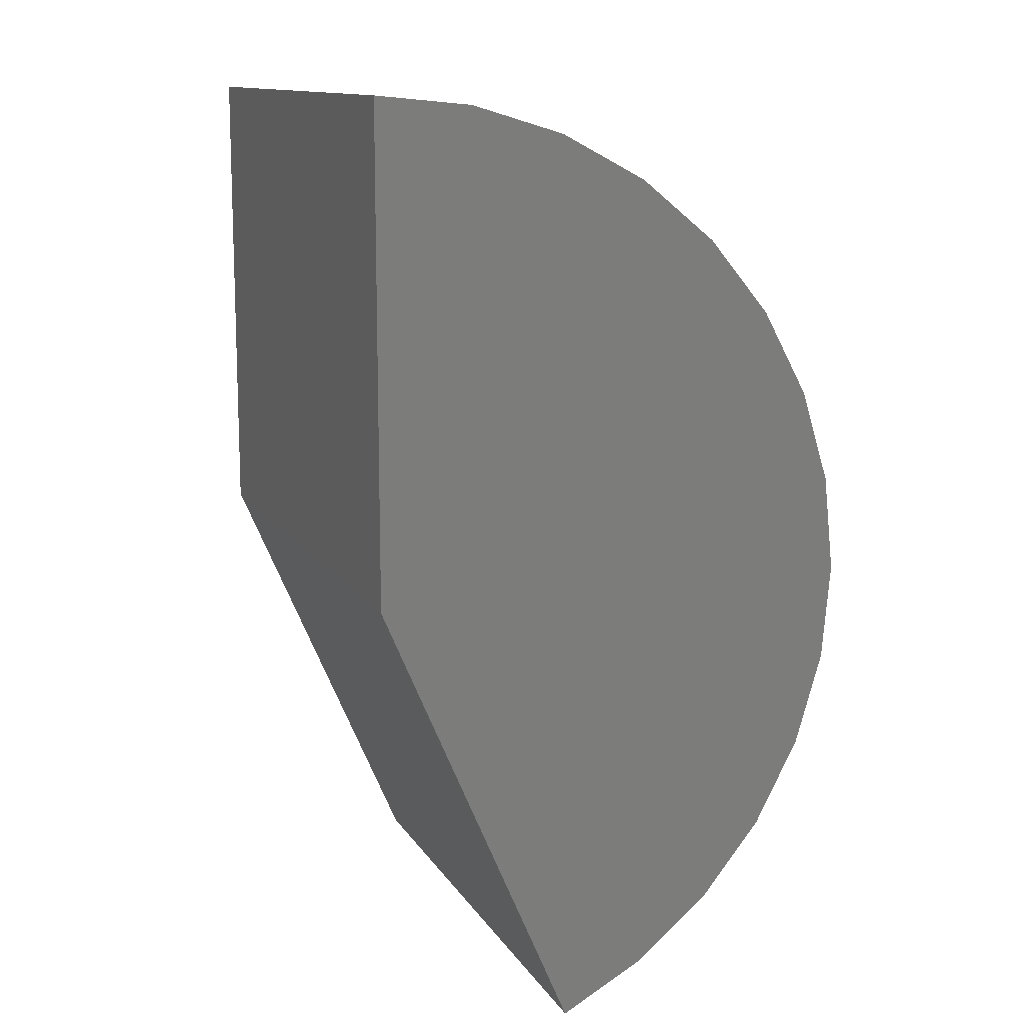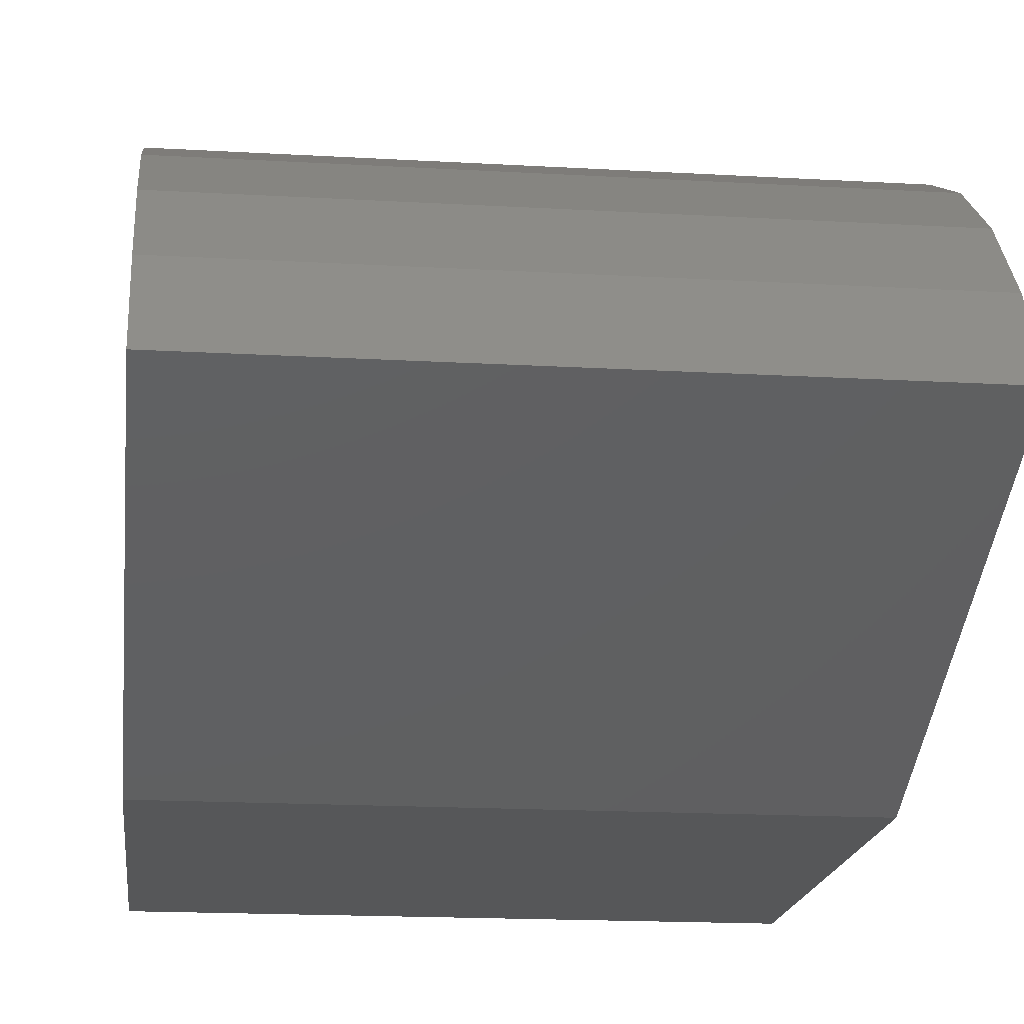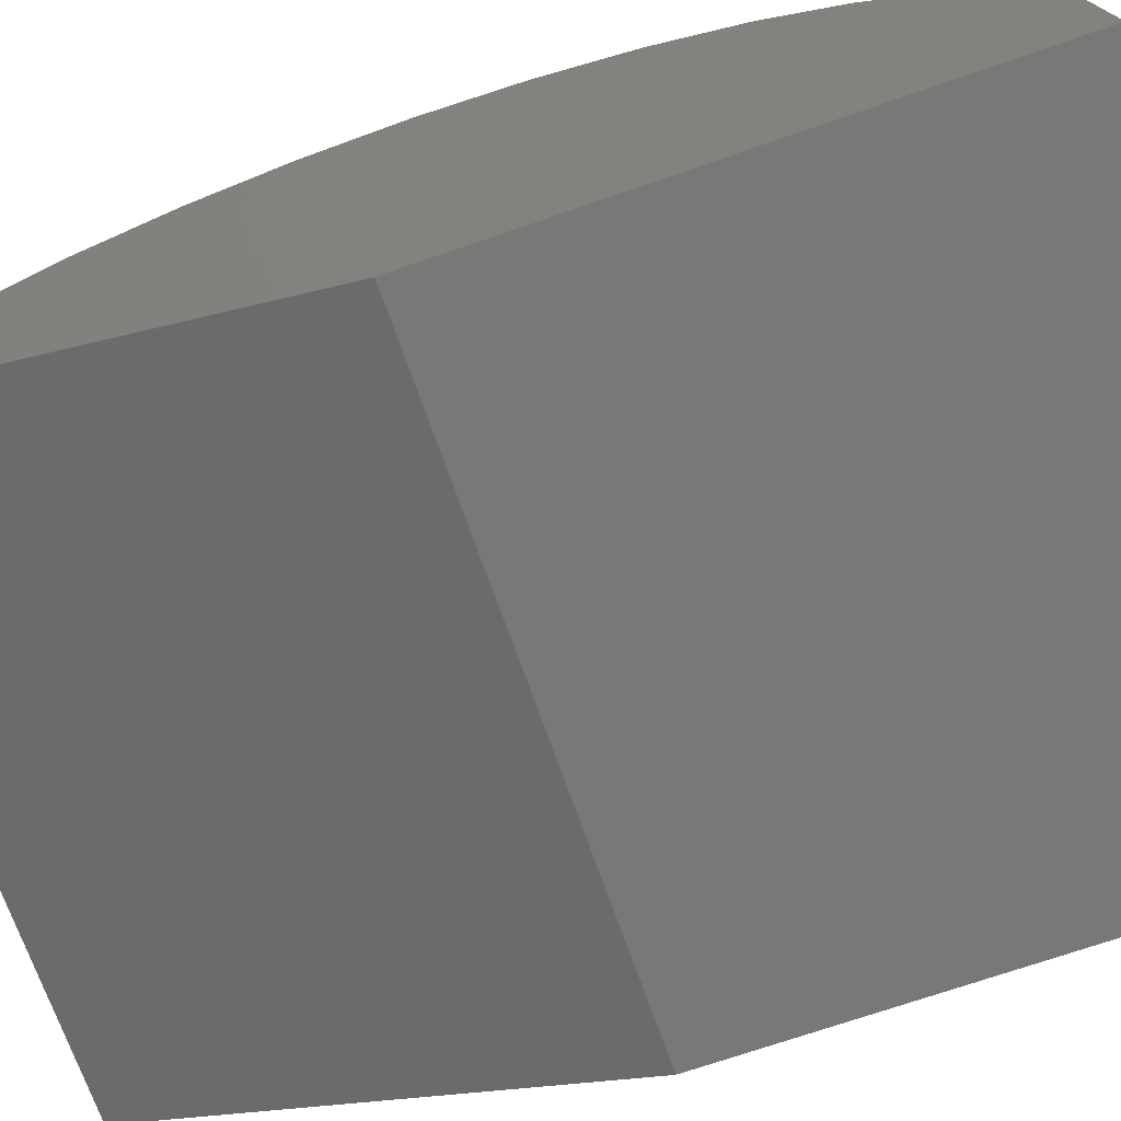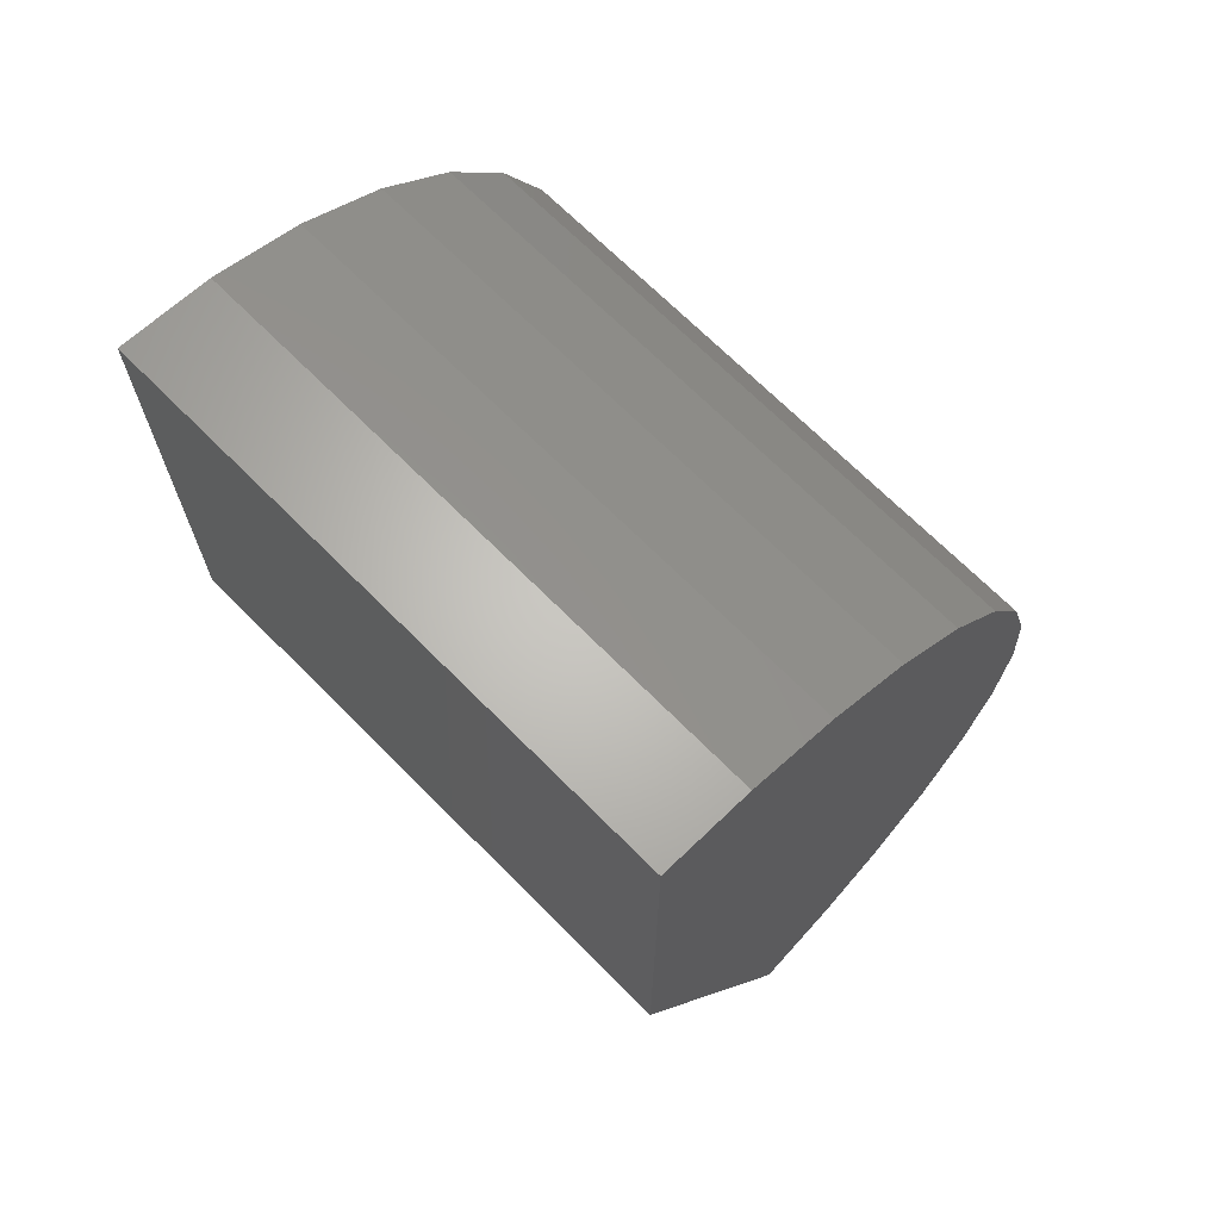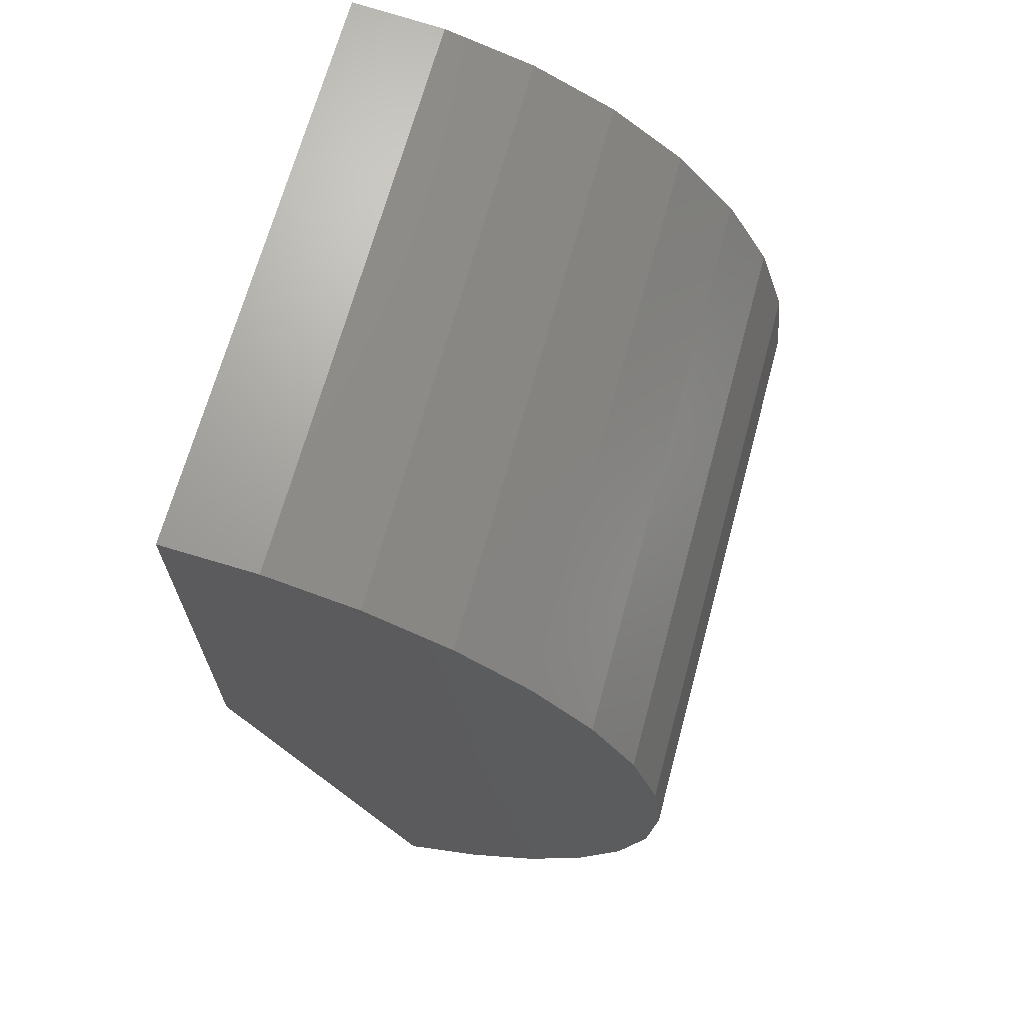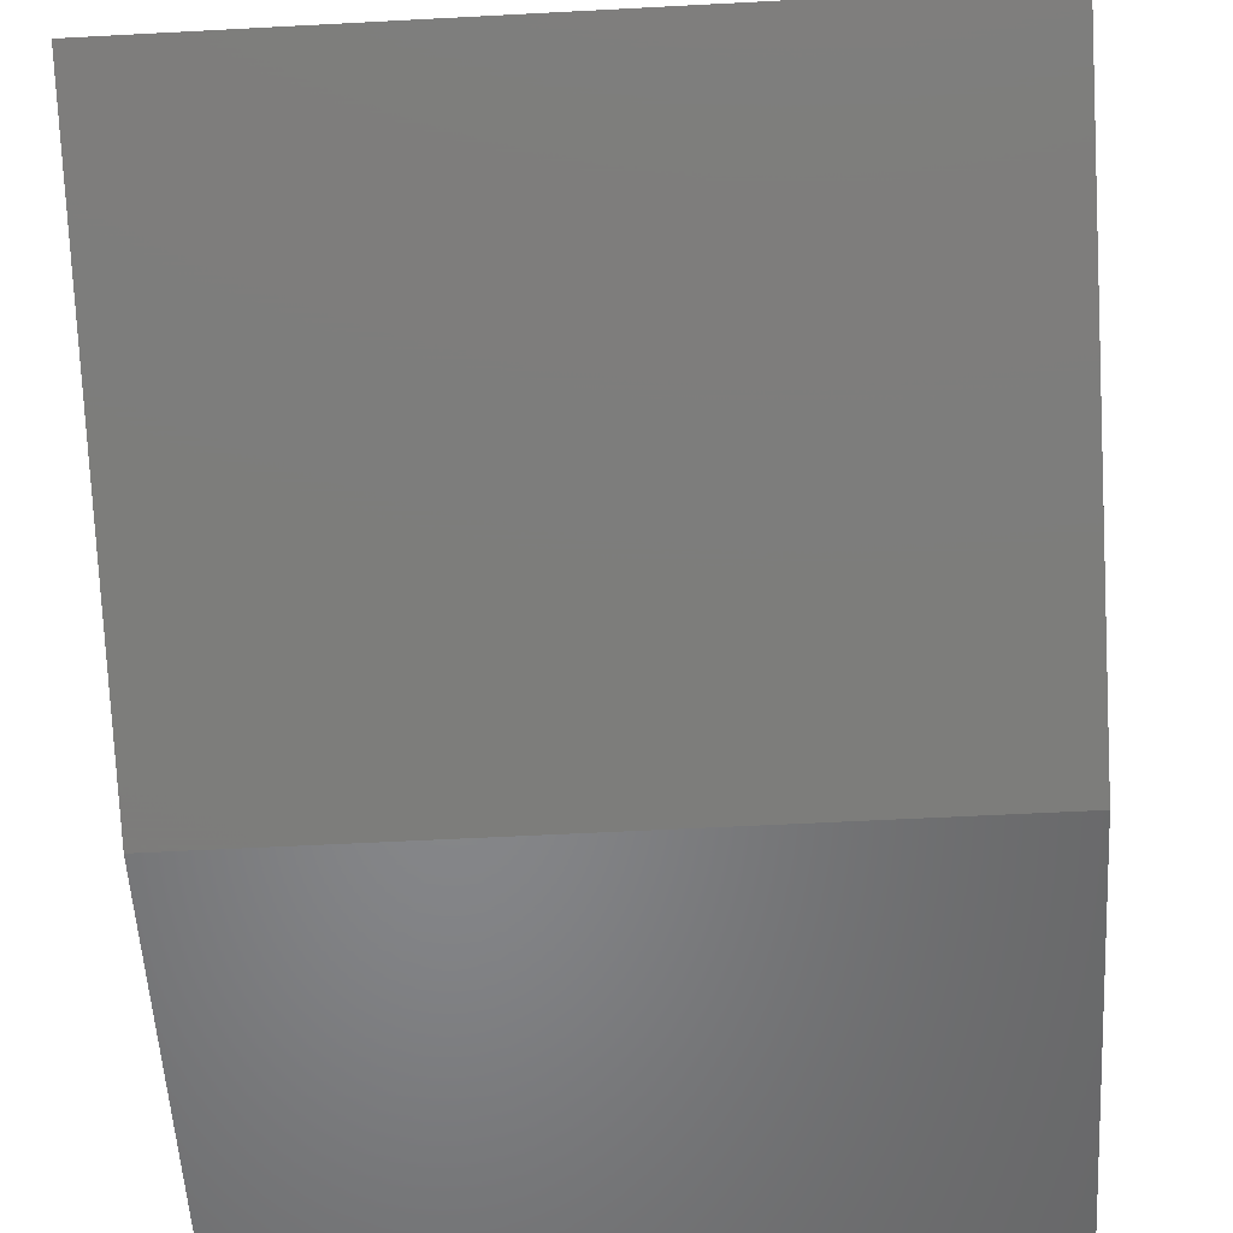
<metadata>
{"format":"stl","ext":"stl","renderer":"f3d","projection":"perspective","resolution":1024,"background":"white","views":[{"elev":12.4,"azim":-110.3,"up":"+Y"},{"elev":-17.6,"azim":-6.5,"up":"+Z"},{"elev":-70.6,"azim":109.2,"up":"+Z"},{"elev":69.1,"azim":-134.8,"up":"+Y"},{"elev":67.7,"azim":-74.8,"up":"+Y"},{"elev":-53.4,"azim":3.3,"up":"+Z"}]}
</metadata>
<code>
# stl→obj: 32 verts, 60 faces
v -0.3281 -0.5547 0
v 0.75 -0.5547 0
v -0.3281 -1.368 0.3501
v 0.75 -1.368 0.3501
v -0.3281 0.3305 0
v 0.75 0.3305 0
v -0.3281 -0.5477 0.8852
v -0.3281 -0.376 0.867
v -0.3281 -0.7196 0.8697
v -0.3281 0.3137 0.1718
v -0.3281 0.2638 0.3371
v -0.3281 -1.284 0.5012
v -0.3281 0.1828 0.4896
v -0.3281 -1.173 0.6333
v -0.3281 0.07372 0.6234
v -0.3281 -1.038 0.7413
v -0.3281 -0.05926 0.7336
v -0.3281 -0.8853 0.8211
v -0.3281 -0.2111 0.8158
v 0.75 -1.284 0.5012
v 0.75 -1.173 0.6333
v 0.75 -1.038 0.7413
v 0.75 -0.8853 0.8211
v 0.75 -0.7196 0.8697
v 0.75 -0.5477 0.8852
v 0.75 -0.376 0.867
v 0.75 -0.2111 0.8158
v 0.75 -0.05926 0.7336
v 0.75 0.07372 0.6234
v 0.75 0.1828 0.4896
v 0.75 0.2638 0.3371
v 0.75 0.3137 0.1718
f 1 2 3
f 3 2 4
f 1 5 2
f 2 5 6
f 7 8 9
f 5 1 10
f 10 1 3
f 10 3 11
f 11 3 12
f 11 12 13
f 13 12 14
f 13 14 15
f 15 14 16
f 15 16 17
f 17 16 18
f 17 18 19
f 19 18 9
f 19 9 8
f 3 4 12
f 12 4 20
f 12 20 14
f 14 20 21
f 14 21 16
f 16 21 22
f 16 22 18
f 18 22 23
f 18 23 9
f 9 23 24
f 9 24 7
f 7 24 25
f 7 25 8
f 8 25 26
f 8 26 19
f 19 26 27
f 19 27 17
f 17 27 28
f 17 28 15
f 15 28 29
f 15 29 13
f 13 29 30
f 13 30 11
f 11 30 31
f 11 31 10
f 10 31 32
f 10 32 5
f 5 32 6
f 24 26 25
f 26 24 27
f 27 24 23
f 27 23 28
f 28 23 22
f 28 22 29
f 29 22 21
f 29 21 30
f 30 21 20
f 30 20 31
f 31 20 4
f 31 4 32
f 32 4 2
f 32 2 6

</code>
